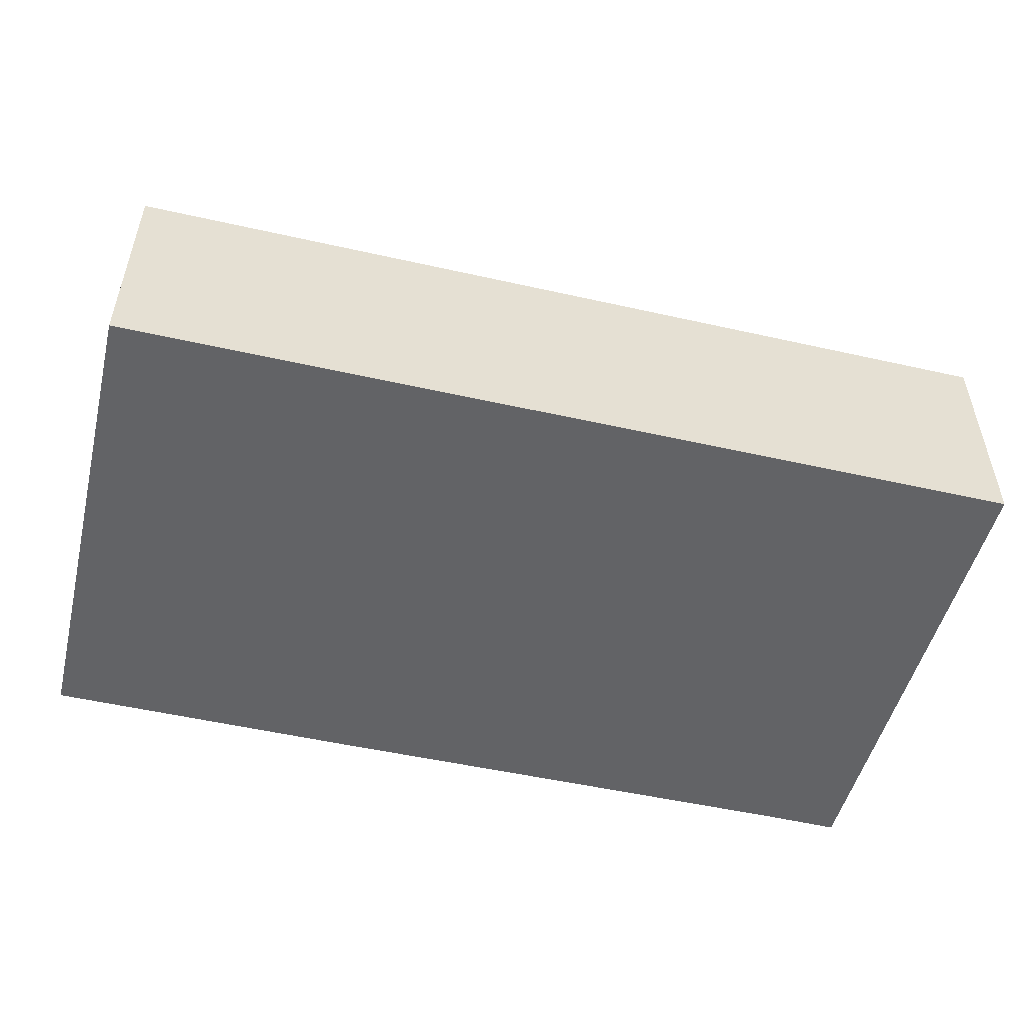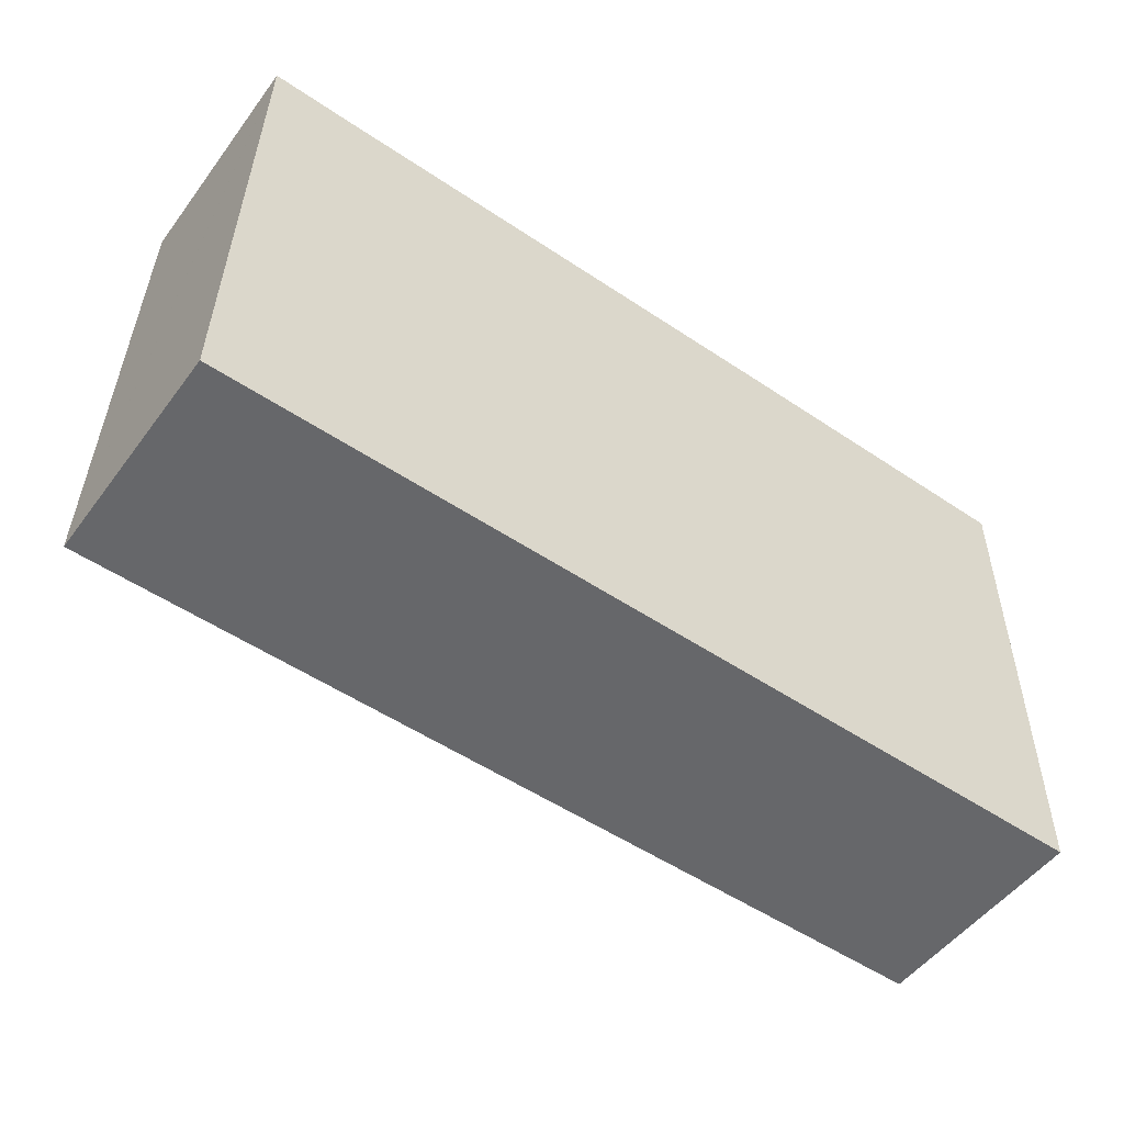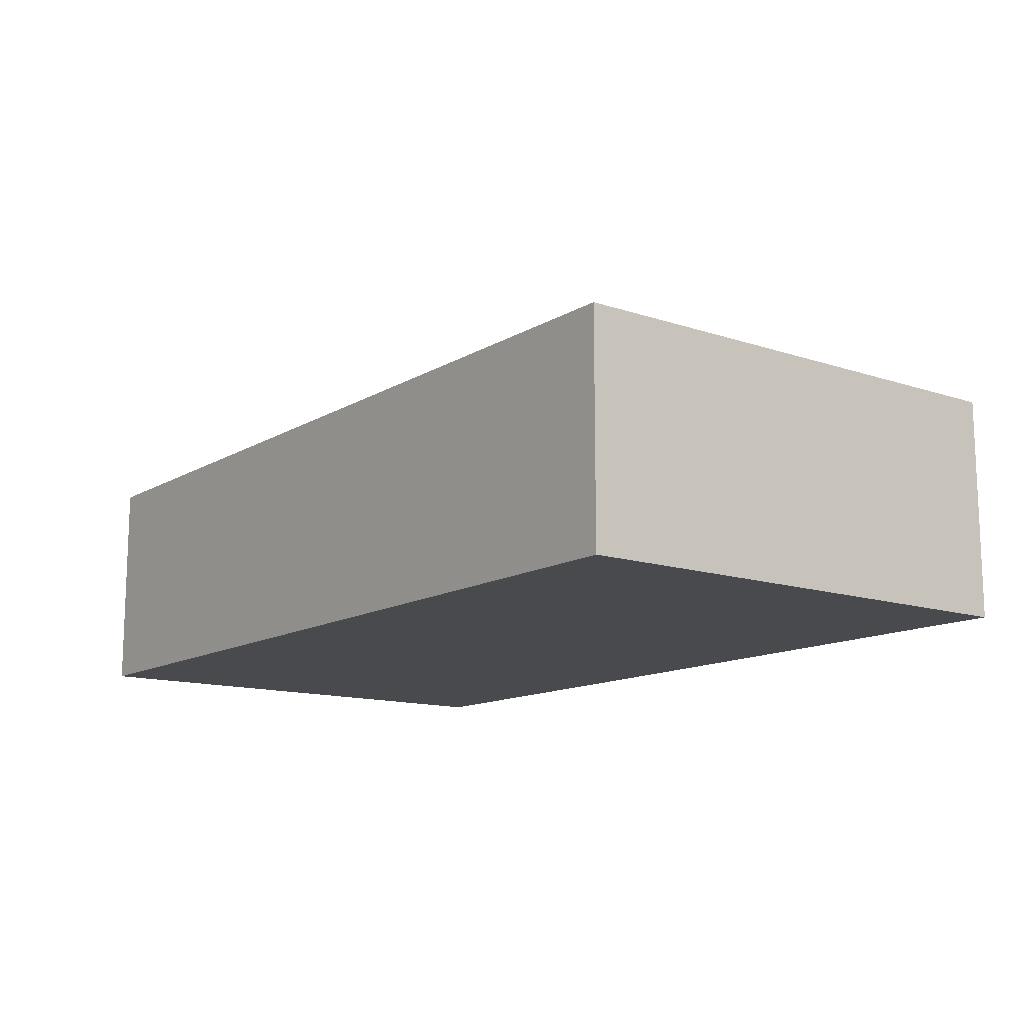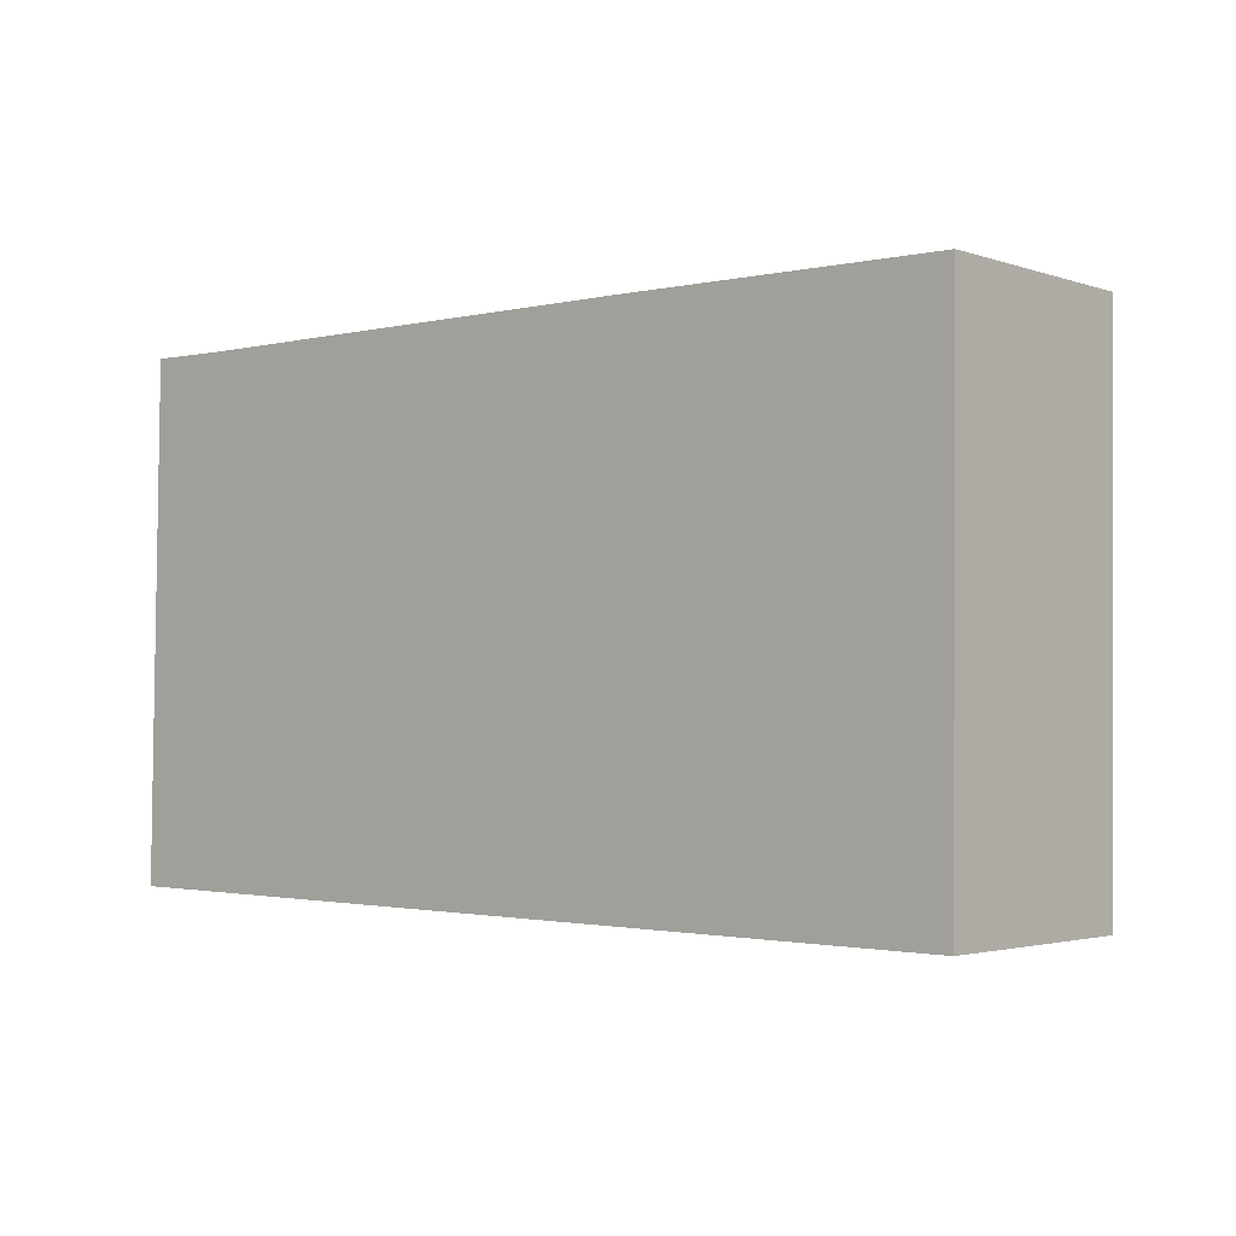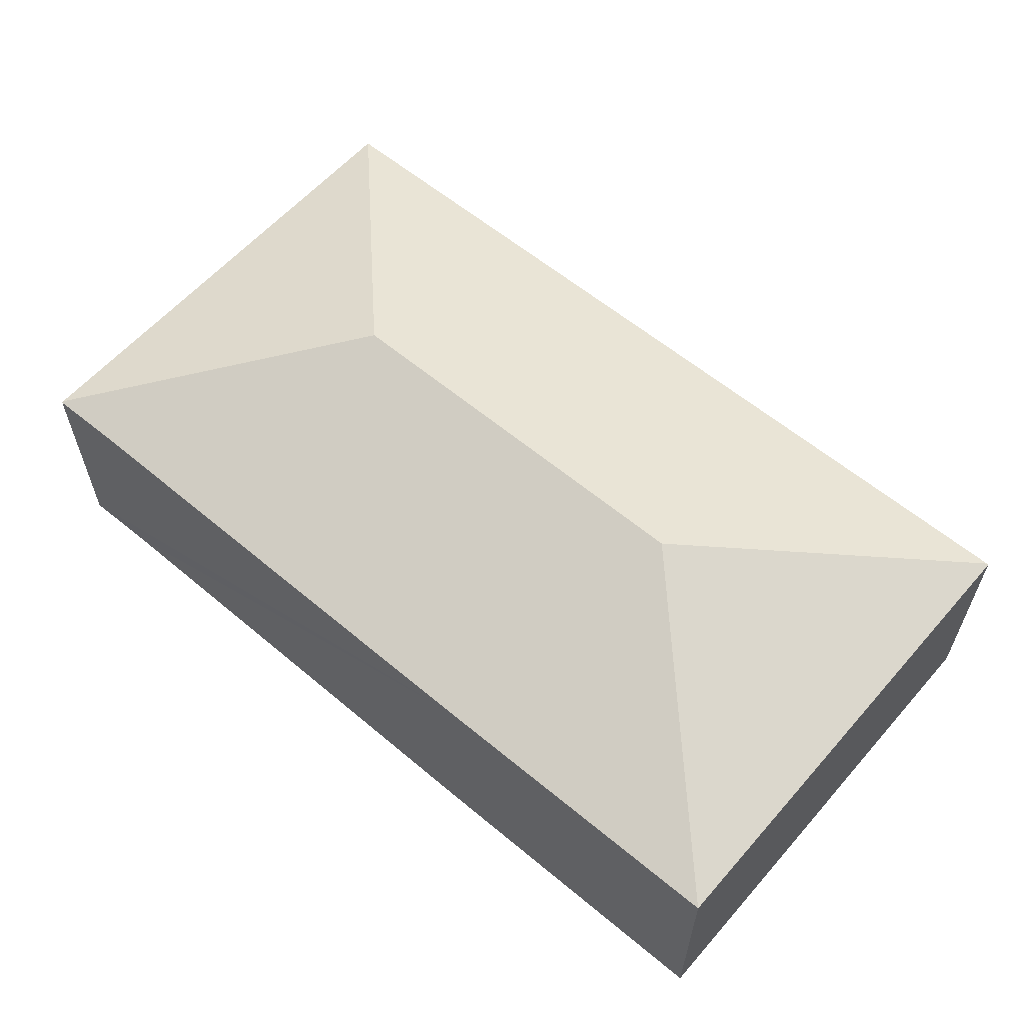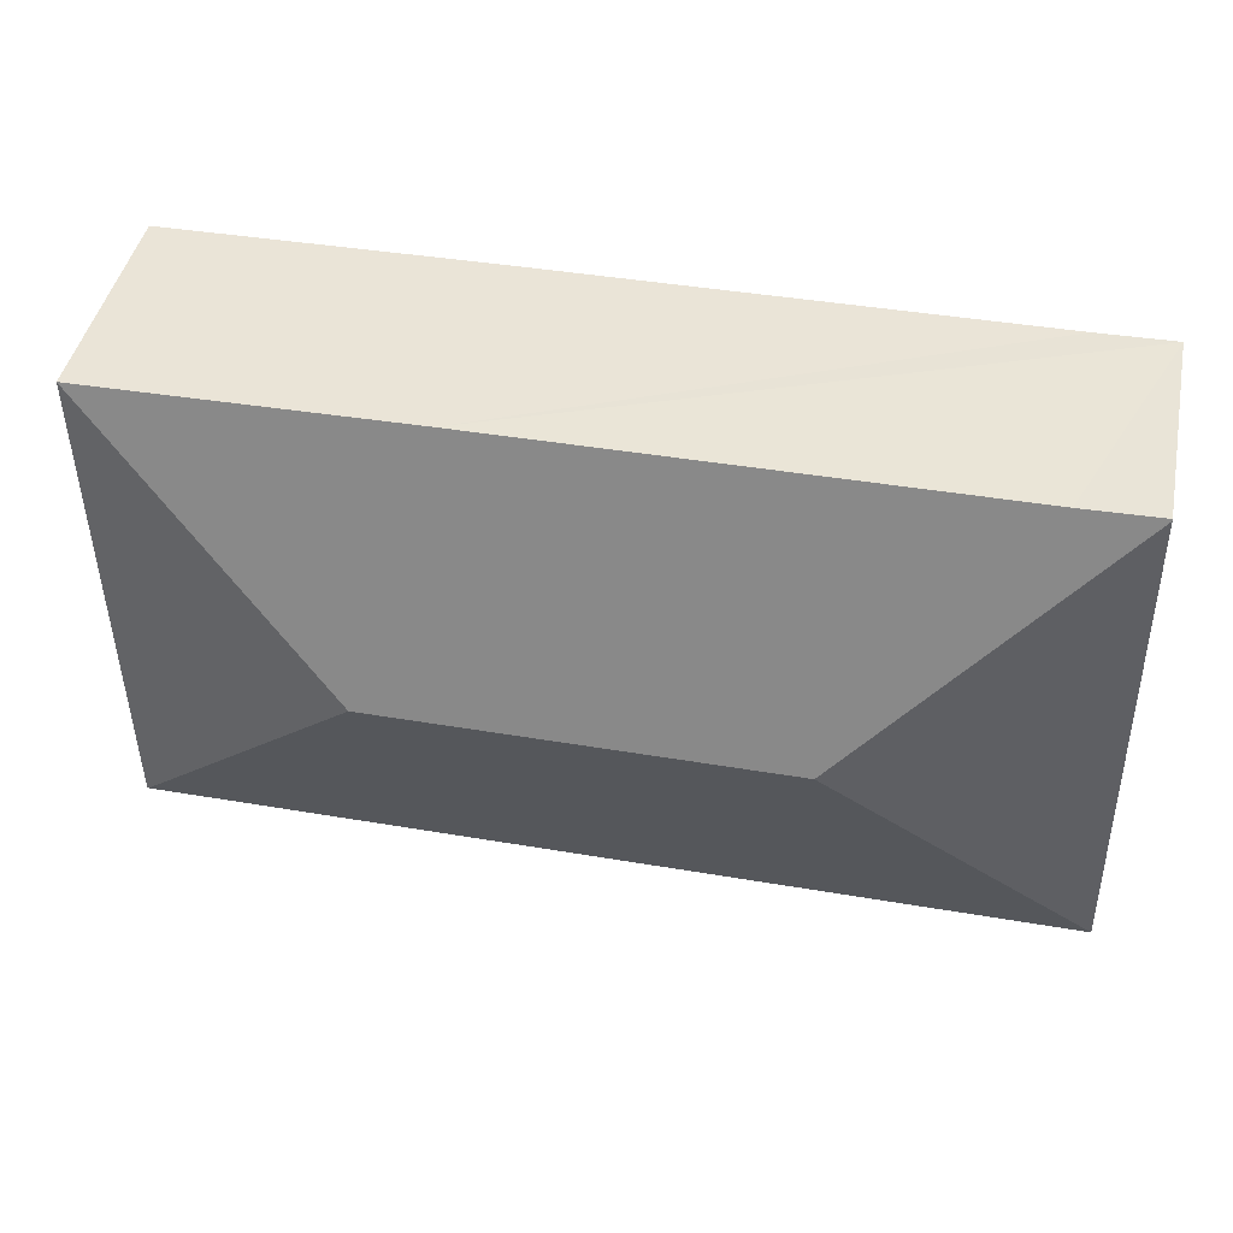
<metadata>
{"format":"obj","ext":"obj","renderer":"f3d","projection":"perspective","resolution":1024,"background":"white","views":[{"elev":-50.9,"azim":166.8,"up":"+Y"},{"elev":-51.8,"azim":-35.7,"up":"+Z"},{"elev":-13.1,"azim":-126.4,"up":"+Y"},{"elev":-2.6,"azim":41.1,"up":"+Z"},{"elev":59.1,"azim":41.5,"up":"+Y"},{"elev":44.5,"azim":-168.3,"up":"+Z"}]}
</metadata>
<code>
v  0.248 6.659 15.09
v  7.644 9.331 7.44
v  0.247 6.676 15.04
v  2.507 6.67 15.03
v  17.64 6.671 14.87
v  19.6 9.331 7.312
v  27.2 6.693 14.7
v  27.05 6.659 -0.289
v  27 6.676 -0.289
v  0 6.676 4.088e-16
v  0.248 -9.239e-16 15.09
v  0.247 -9.209e-16 15.04
v  0 0 0
v  2.507 -9.204e-16 15.03
v  17.64 -9.105e-16 14.87
v  27.2 -9.003e-16 14.7
v  27.05 1.77e-17 -0.289
v  27 1.77e-17 -0.289
g defaultobject
f 1 2 3
f 2 1 4
f 2 4 5
f 2 5 6
f 6 5 7
f 8 6 7
f 6 8 9
f 2 9 10
f 9 2 6
f 2 10 3
f 3 11 1
f 11 3 10
f 11 10 12
f 12 10 13
f 11 4 1
f 4 11 5
f 5 11 14
f 5 14 15
f 5 15 7
f 7 15 16
f 16 8 7
f 8 16 17
f 8 10 9
f 10 8 17
f 10 17 13
f 13 17 18
f 15 17 16
f 17 15 18
f 18 15 13
f 13 15 14
f 13 14 11
f 13 11 12

</code>
